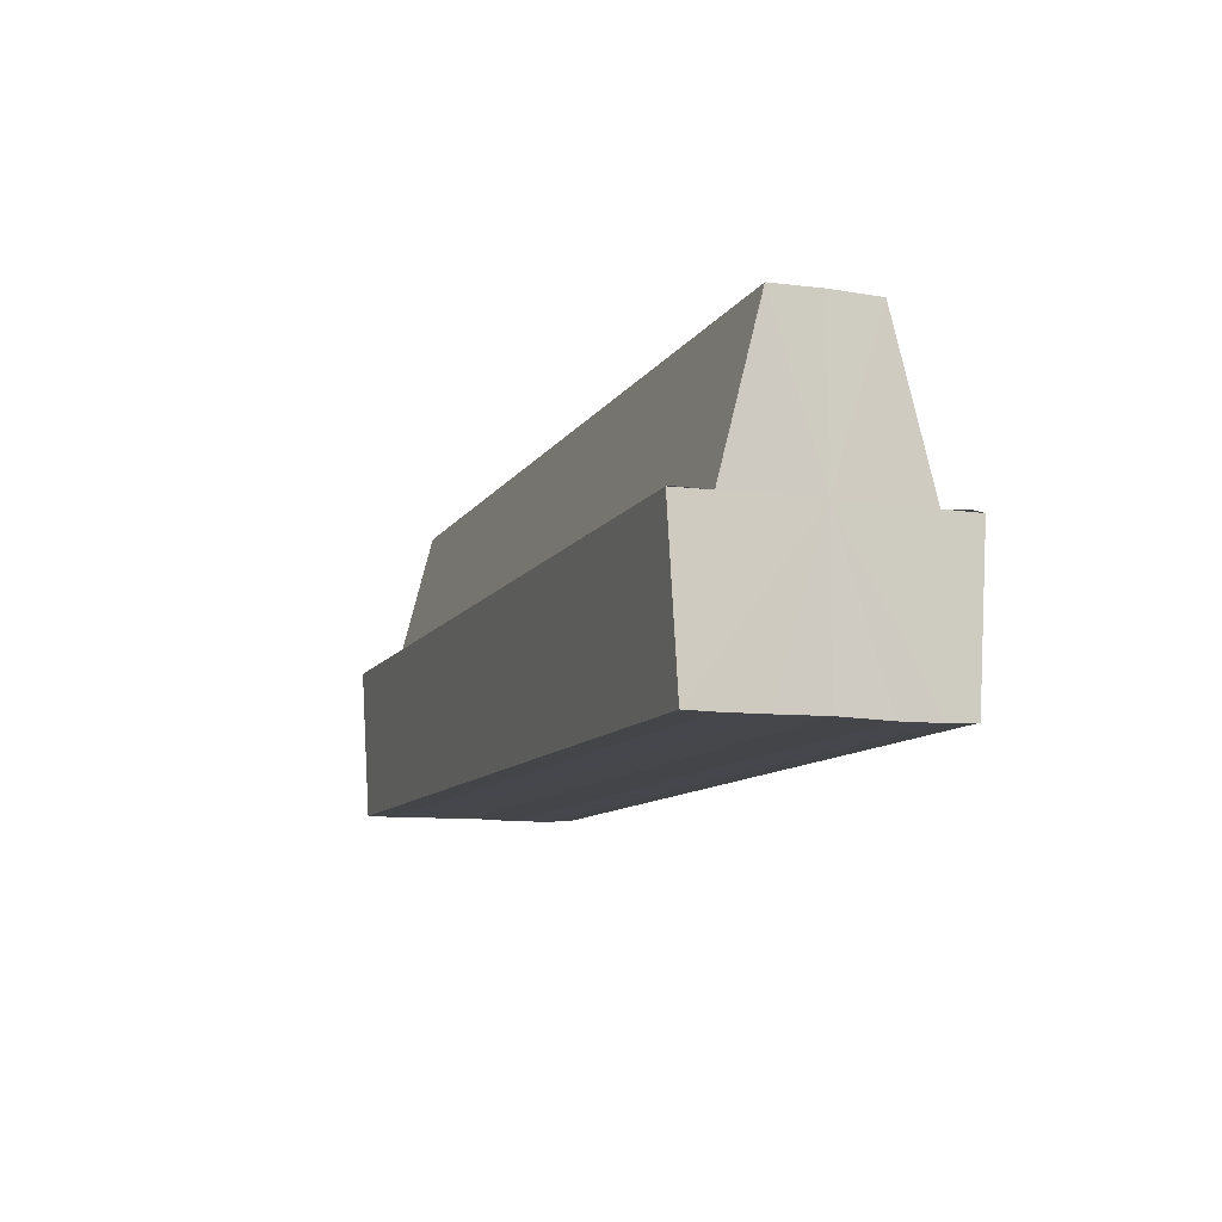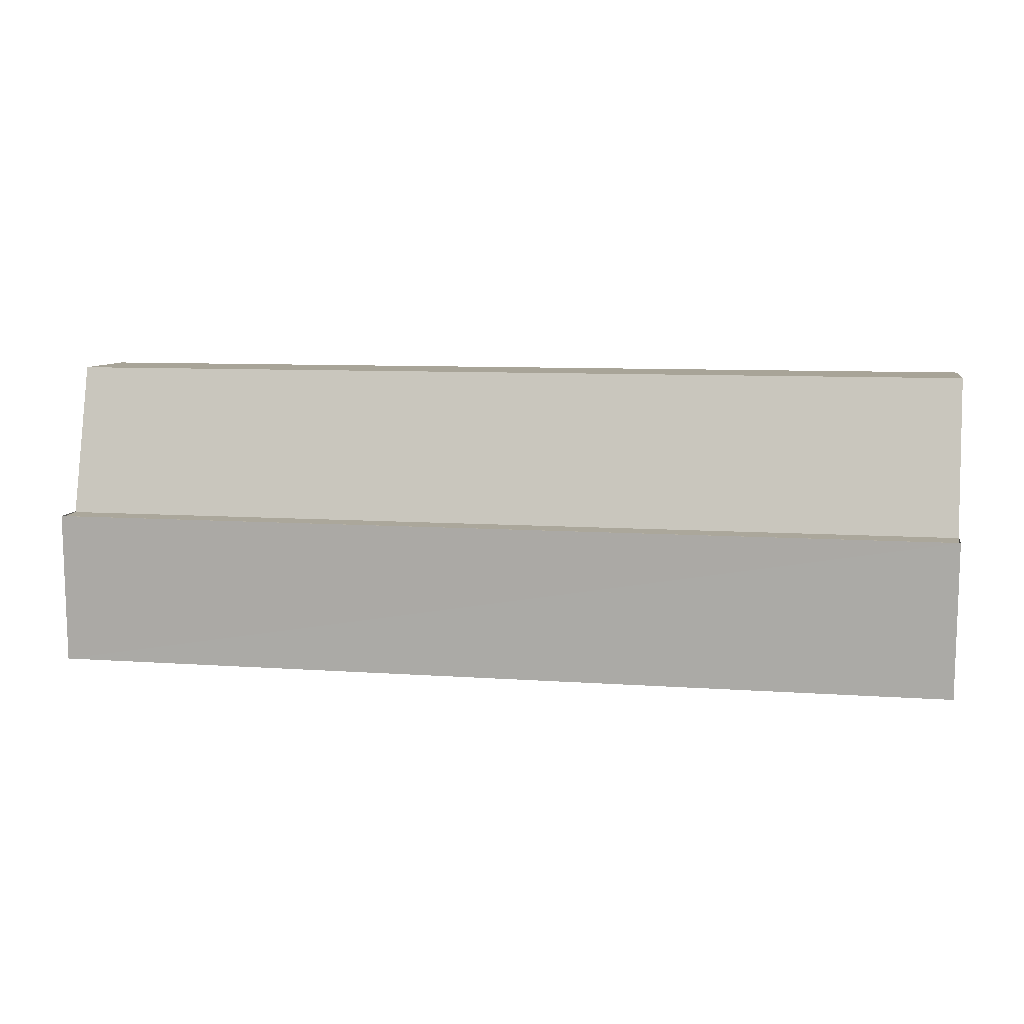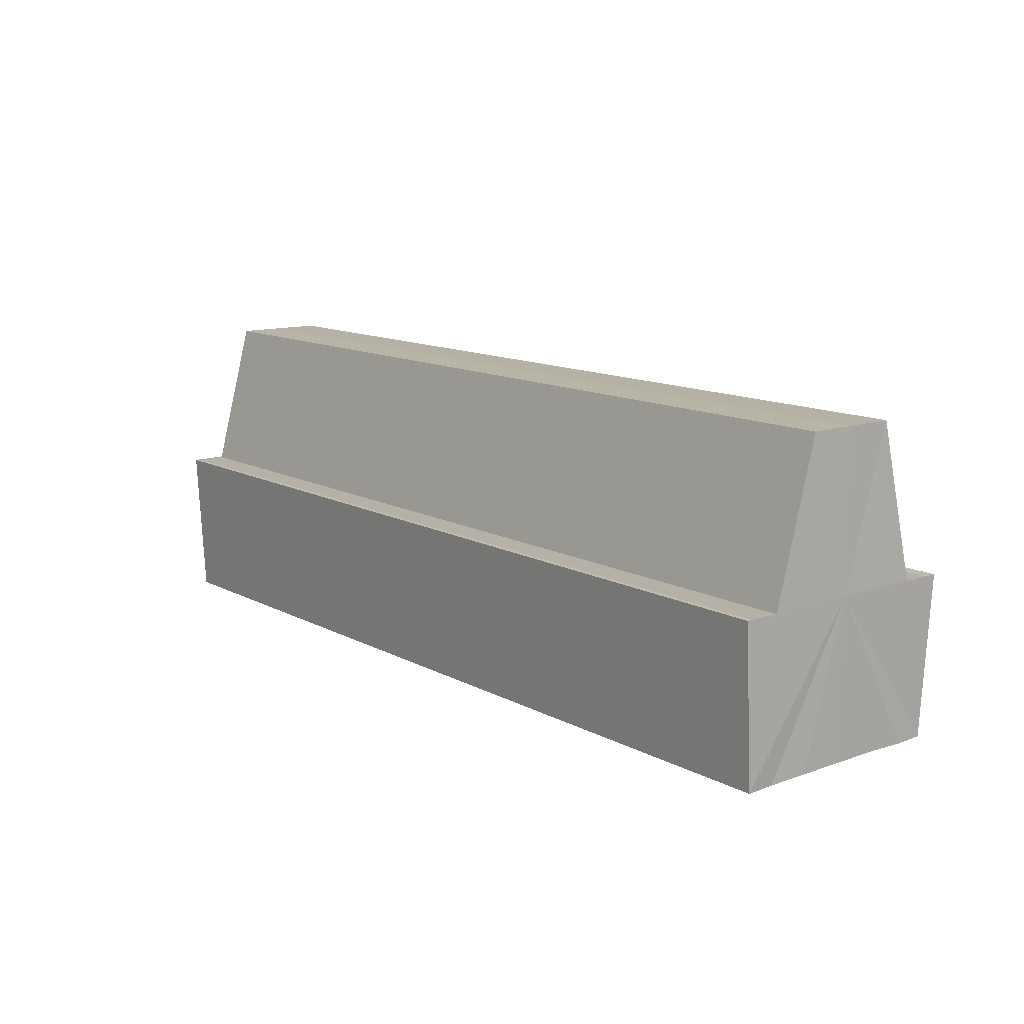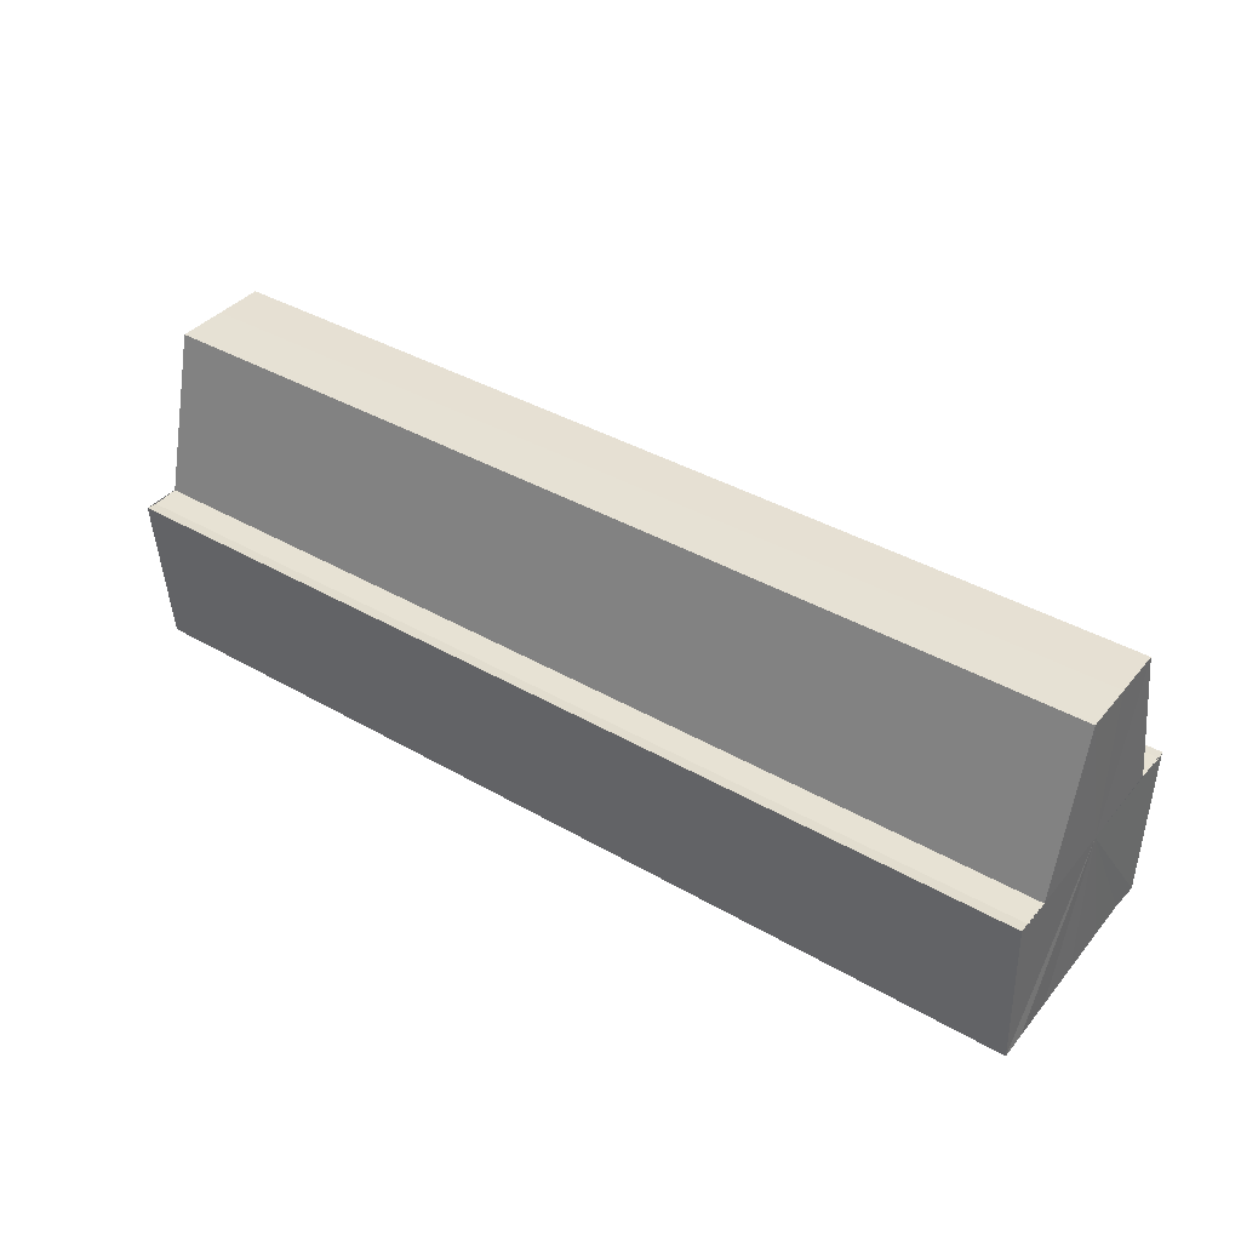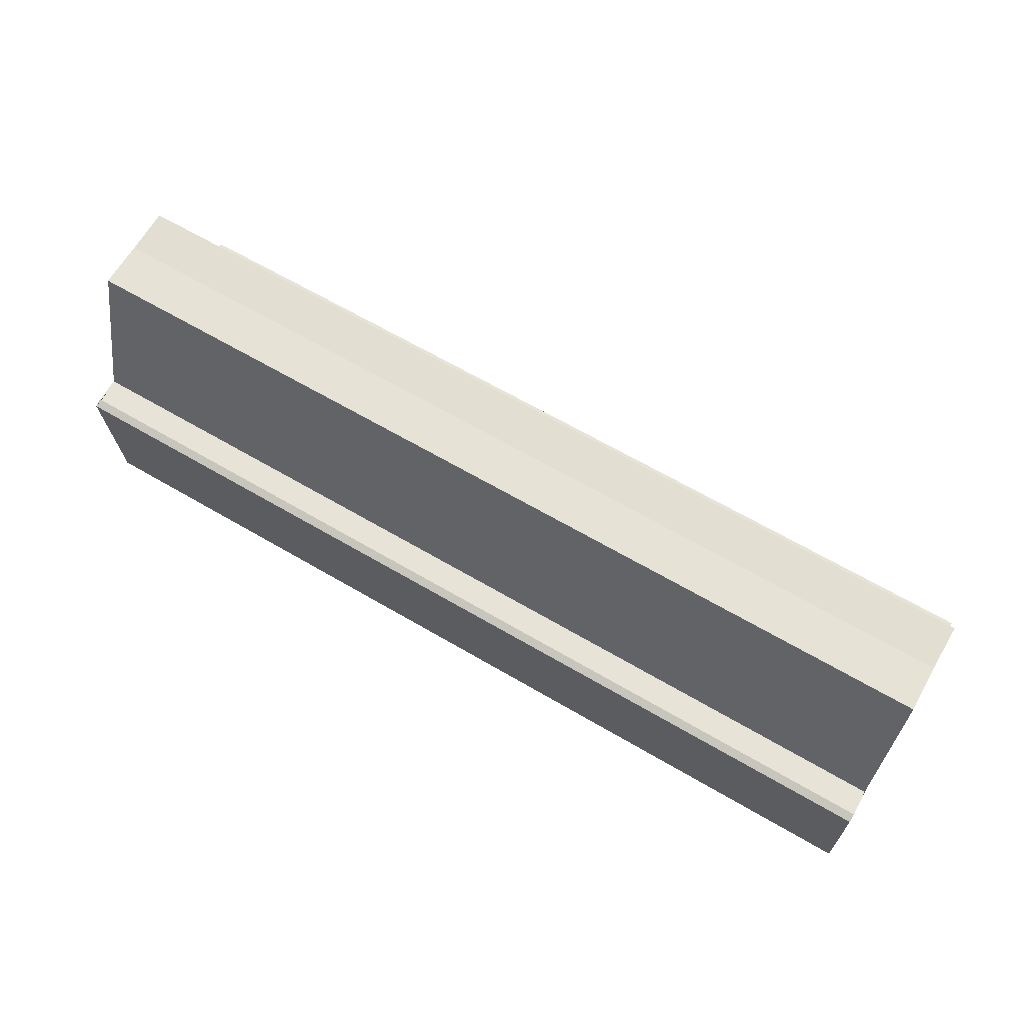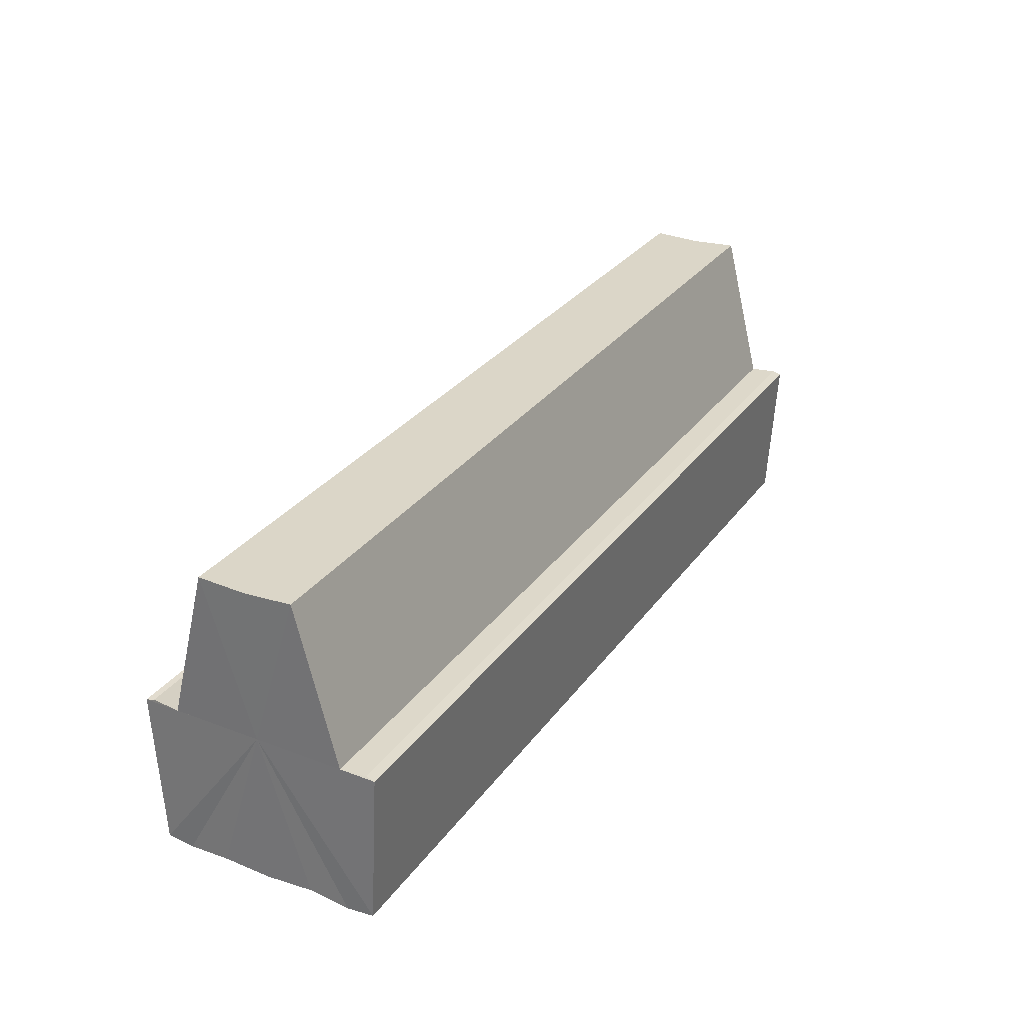
<metadata>
{"format":"obj","ext":"obj","renderer":"f3d","projection":"perspective","resolution":1024,"background":"white","views":[{"elev":-10.1,"azim":70.7,"up":"+Y"},{"elev":7.9,"azim":11.5,"up":"+Y"},{"elev":12.6,"azim":50.7,"up":"+Y"},{"elev":39.0,"azim":35.9,"up":"+Y"},{"elev":64.9,"azim":30.5,"up":"+Y"},{"elev":29.7,"azim":-61.0,"up":"+Y"}]}
</metadata>
<code>
o 7690
v 2235 1863 7.542
v 2235 1863 7.545
v 2234 1863 7.542
v 2235 1863 7.547
v 2234 1863 7.545
v 2235 1863 7.549
v 2234 1863 7.547
v 2235 1863 7.538
v 2234 1863 7.538
v 2235 1863 7.536
v 2234 1863 7.536
v 2235 1863 7.534
v 2234 1863 7.534
v 2235 1863 7.536
v 2234 1863 7.536
v 2235 1863 7.538
v 2234 1863 7.538
v 2235 1863 7.542
v 2234 1863 7.542
v 2235 1863 7.545
v 2234 1863 7.545
v 2235 1863 7.547
v 2234 1863 7.547
v 2235 1863 7.549
v 2234 1863 7.549
v 2235 1863 7.542
v 2235 1863 7.547
v 2235 1863 7.55
v 2234 1863 7.549
v 2234 1863 7.55
v 2235 1863 7.549
v 2235 1863 7.55
v 2235 1863 7.545
v 2235 1863 7.542
v 2235 1863 7.538
v 2235 1863 7.536
v 2235 1863 7.534
v 2234 1863 7.534
v 2234 1863 7.534
v 2235 1863 7.534
v 2235 1863 7.534
v 2235 1863 7.534
v 2234 1863 7.534
v 2234 1863 7.534
v 2235 1863 7.545
v 2235 1863 7.547
v 2235 1863 7.542
v 2235 1863 7.538
v 2235 1863 7.536
v 2235 1863 7.534
v 2235 1863 7.534
v 2234 1863 7.536
v 2235 1863 7.536
v 2234 1863 7.538
v 2234 1863 7.536
v 2234 1863 7.542
v 2235 1863 7.538
v 2234 1863 7.545
v 2235 1863 7.542
v 2234 1863 7.547
v 2235 1863 7.545
v 2235 1863 7.55
v 2235 1863 7.549
v 2234 1863 7.55
v 2234 1863 7.55
v 2234 1863 7.549
v 2235 1863 7.547
v 2234 1863 7.547
v 2235 1863 7.547
v 2235 1863 7.545
v 2235 1863 7.542
v 2234 1863 7.545
v 2235 1863 7.538
v 2234 1863 7.542
v 2235 1863 7.536
v 2234 1863 7.538
v 2234 1863 7.542
v 2234 1863 7.542
v 2234 1863 7.545
v 2234 1863 7.538
v 2234 1863 7.547
v 2234 1863 7.536
v 2234 1863 7.549
v 2234 1863 7.55
v 2234 1863 7.534
v 2234 1863 7.547
v 2234 1863 7.545
v 2234 1863 7.542
v 2234 1863 7.538
v 2234 1863 7.536
f 1 2 3
f 2 4 5
f 4 6 7
f 8 1 9
f 10 8 11
f 12 10 13
f 13 14 15
f 15 16 17
f 17 18 19
f 19 20 21
f 21 22 23
f 23 24 25
f 26 24 27
f 26 28 24
f 29 28 30
f 31 32 29
f 26 27 33
f 26 33 34
f 26 34 35
f 26 35 36
f 26 36 37
f 38 37 39
f 40 41 38
f 26 37 42
f 43 42 44
f 26 45 46
f 26 47 45
f 26 48 47
f 26 49 48
f 50 51 43
f 52 50 43
f 53 50 52
f 54 53 55
f 56 57 54
f 58 59 56
f 60 61 58
f 62 63 64
f 65 63 66
f 63 67 66
f 66 67 68
f 69 70 68
f 70 71 72
f 71 73 74
f 73 75 76
f 77 78 79
f 77 80 78
f 77 79 81
f 77 82 80
f 77 81 83
f 77 83 84
f 77 85 82
f 77 44 85
f 77 86 87
f 77 87 88
f 77 88 89
f 77 89 90

</code>
